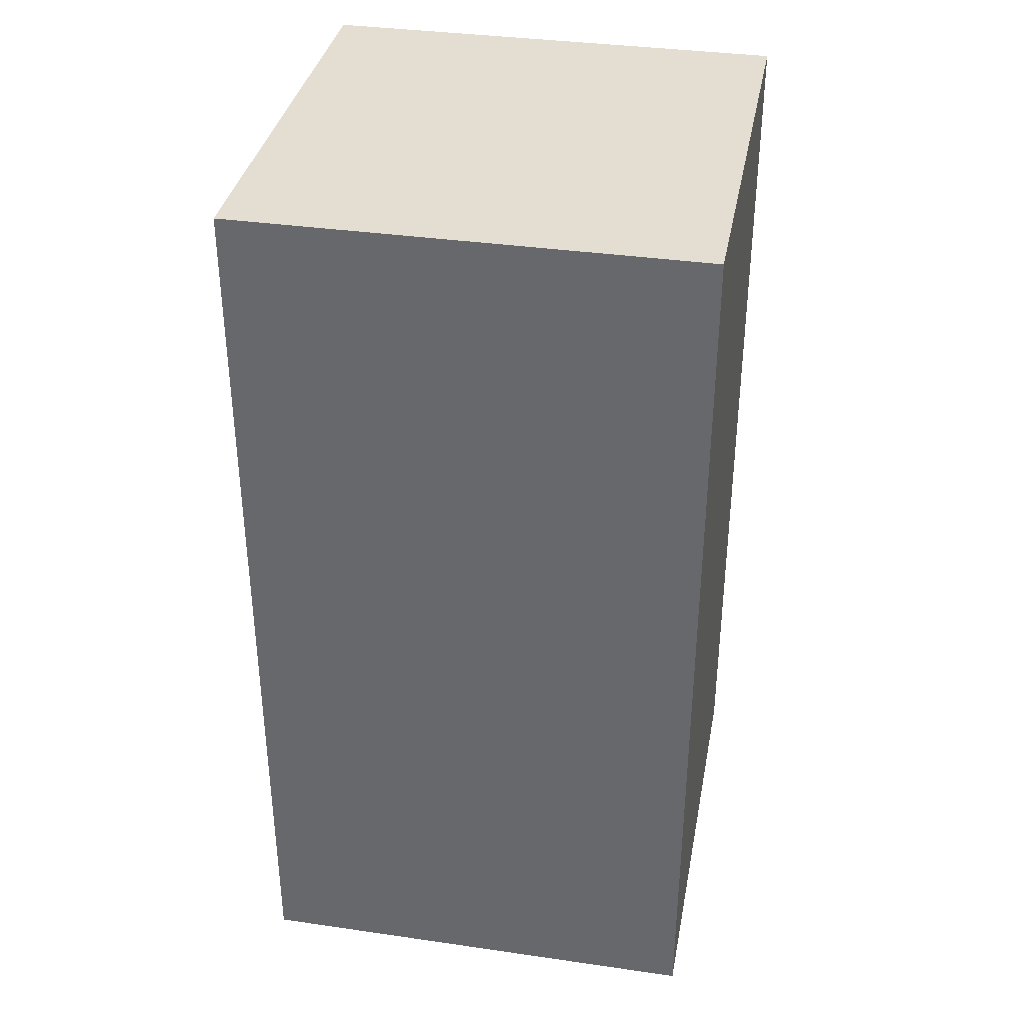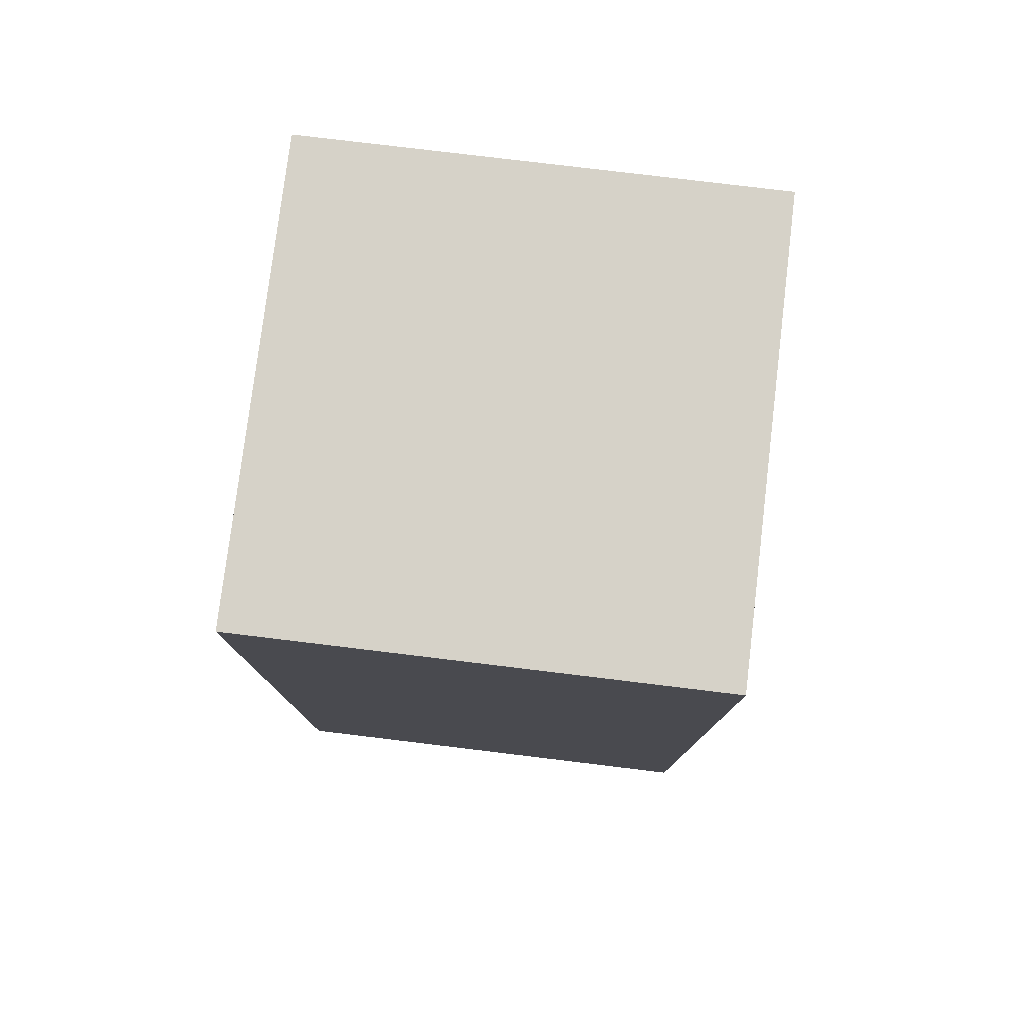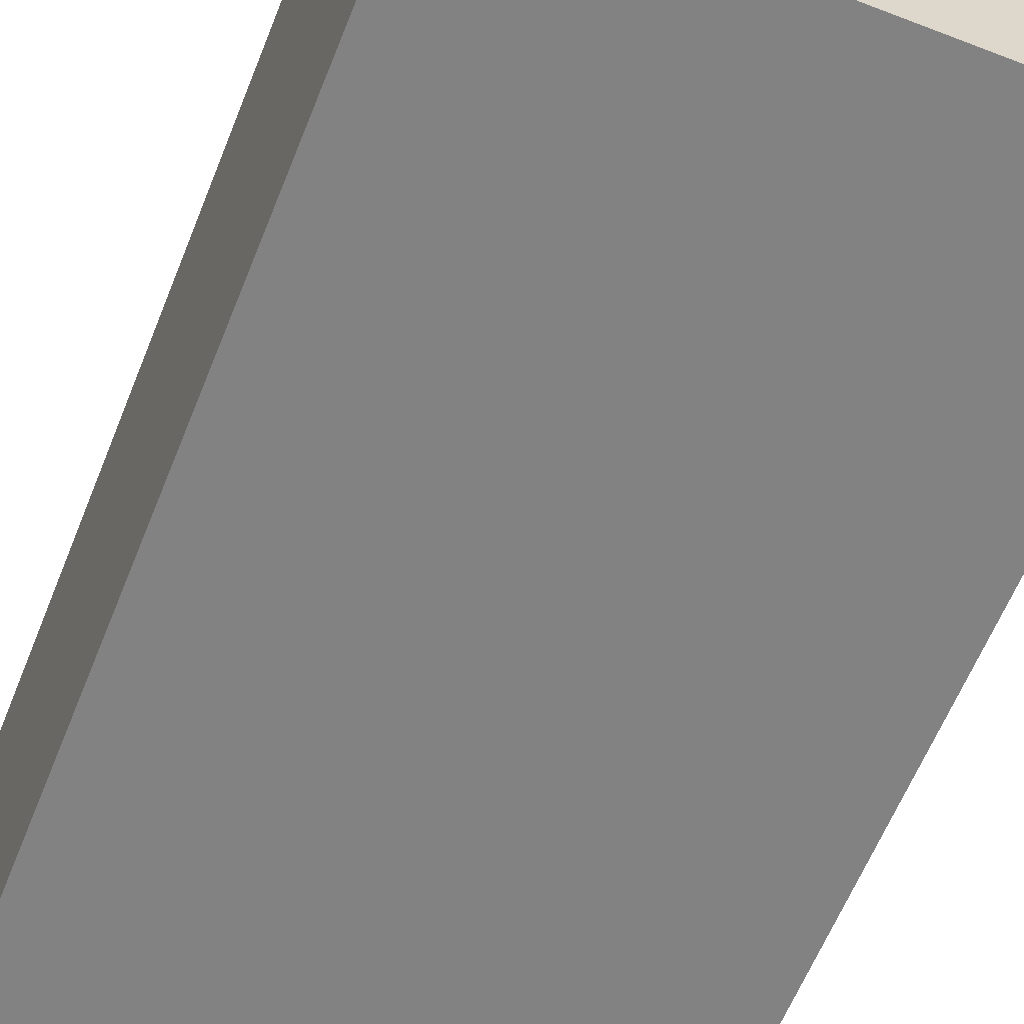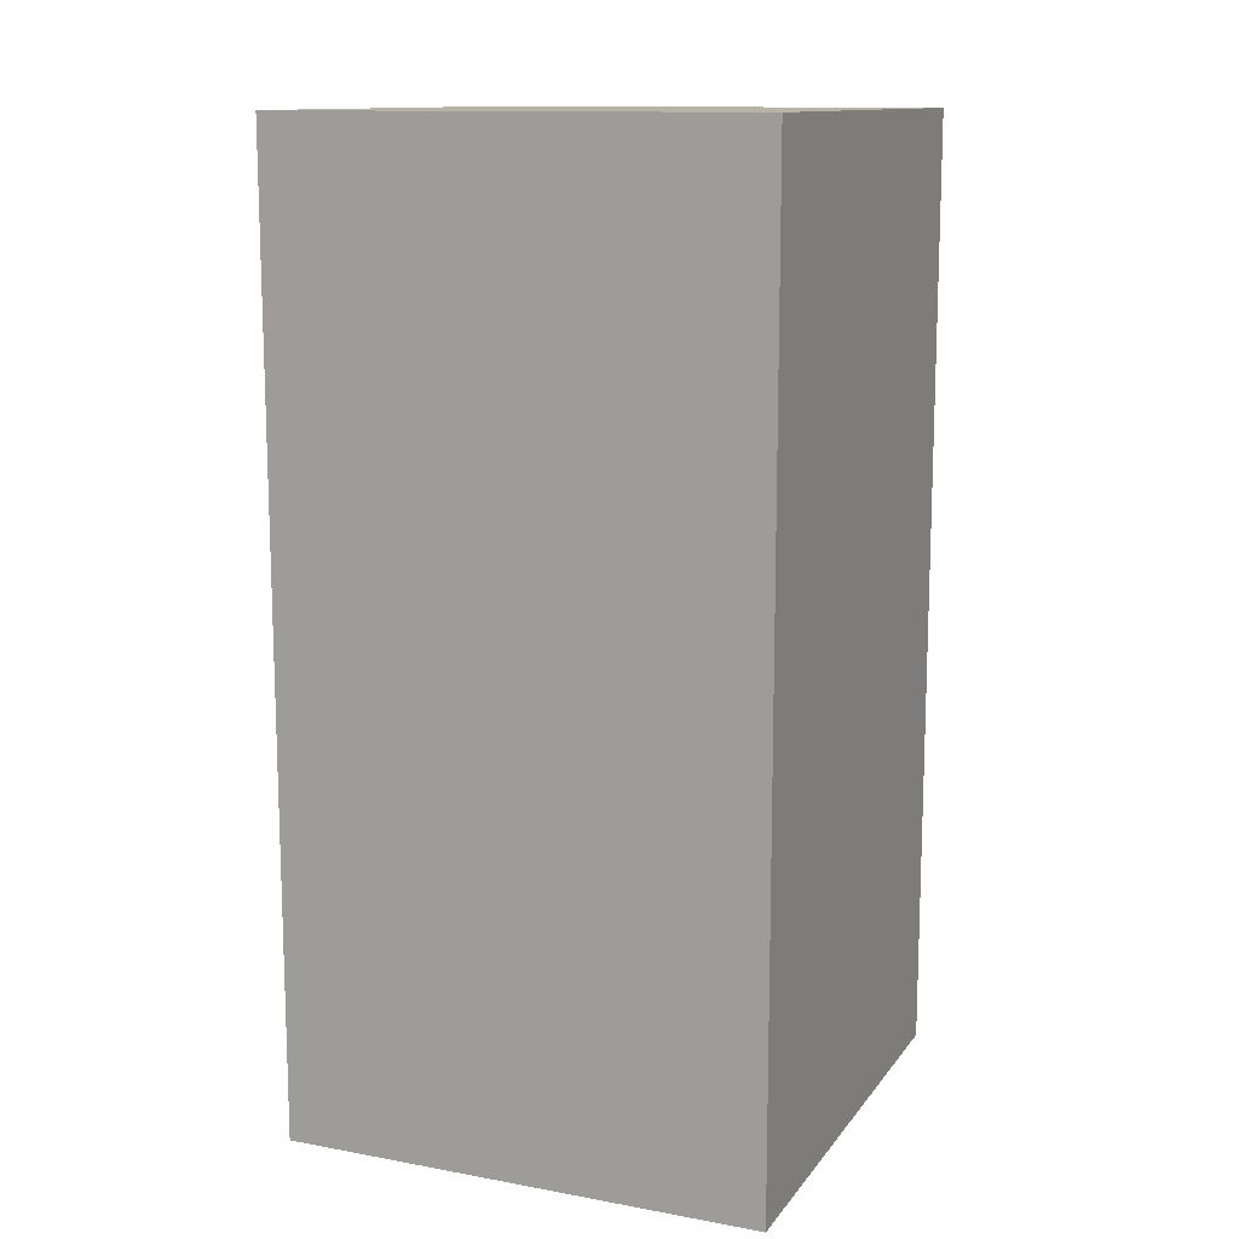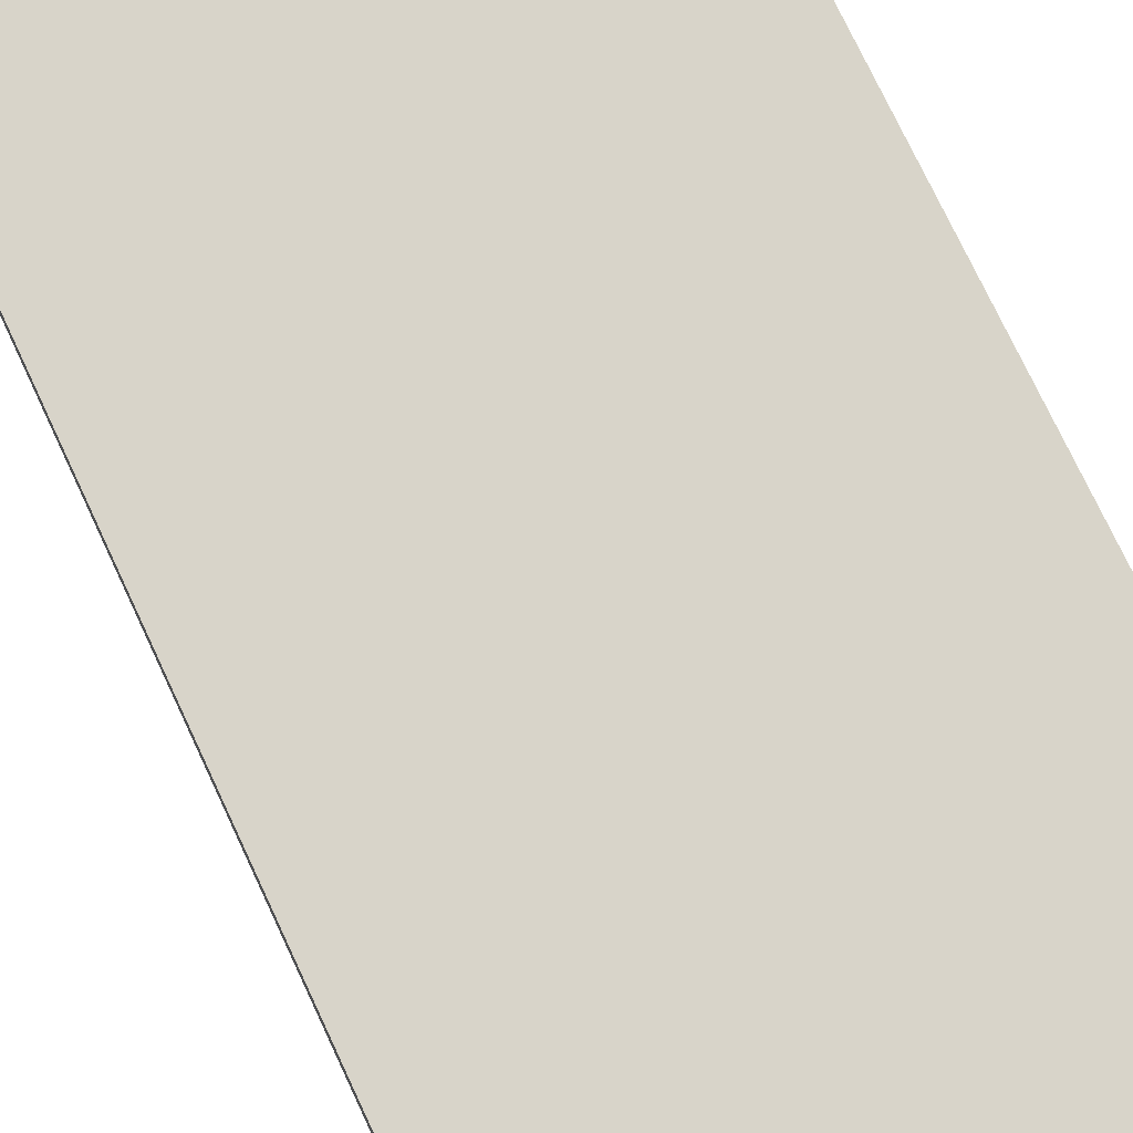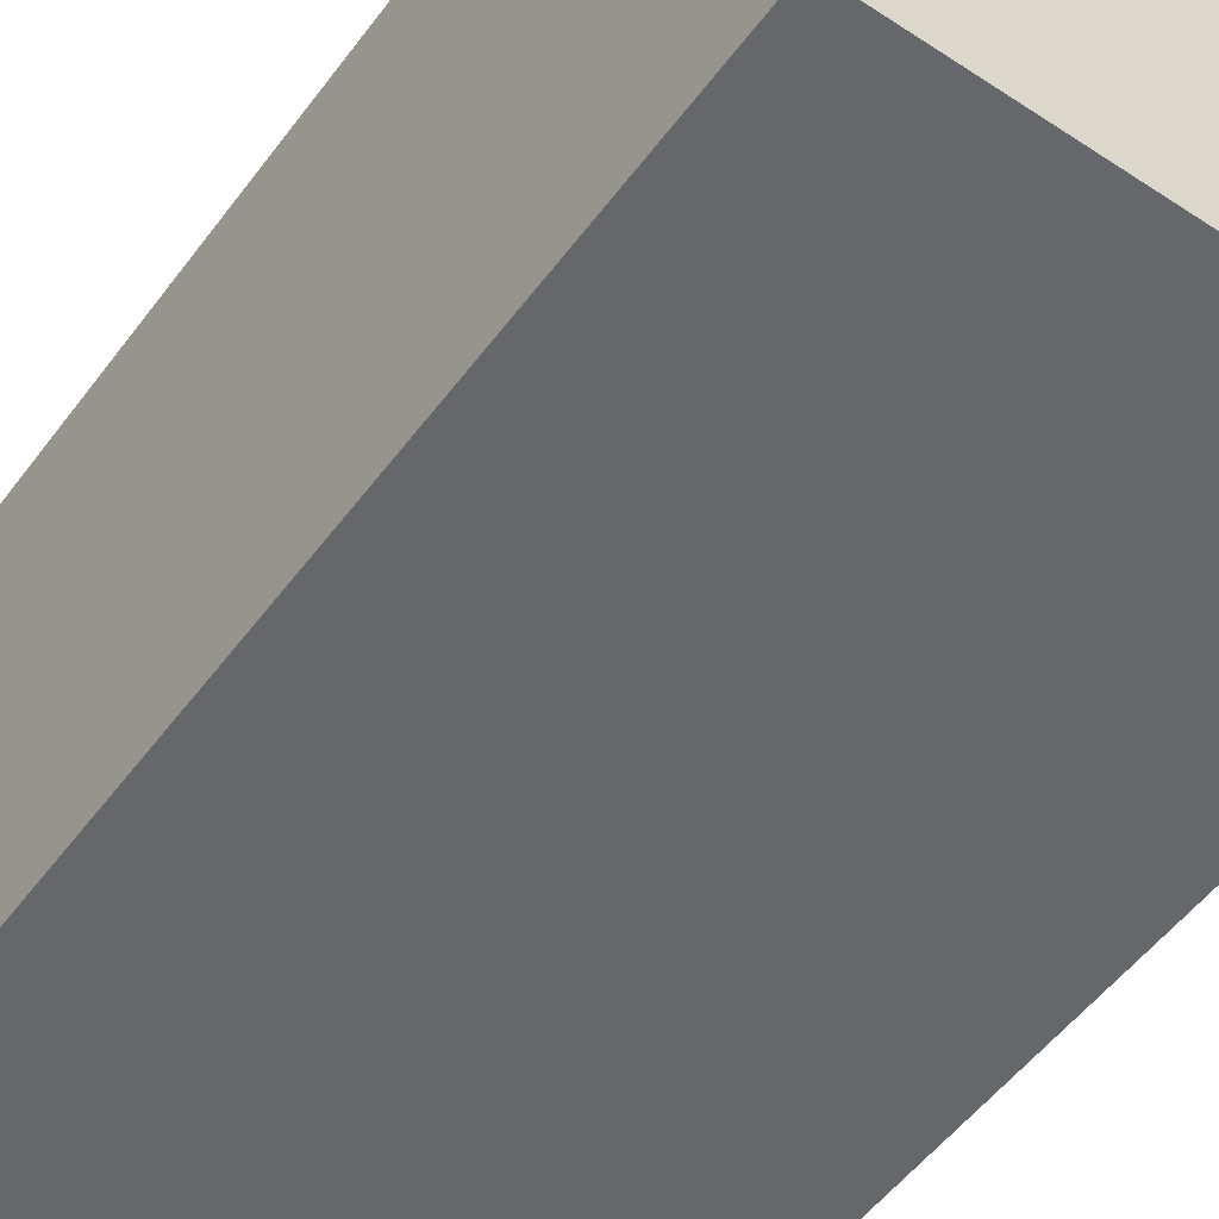
<metadata>
{"format":"obj","ext":"obj","renderer":"f3d","projection":"perspective","resolution":1024,"background":"white","views":[{"elev":36.0,"azim":-79.3,"up":"+Y"},{"elev":78.3,"azim":-173.1,"up":"+Y"},{"elev":-60.7,"azim":-21.6,"up":"+Z"},{"elev":12.7,"azim":-67.2,"up":"+Y"},{"elev":75.2,"azim":-25.1,"up":"+Z"},{"elev":-52.2,"azim":-35.5,"up":"+Z"}]}
</metadata>
<code>
v -1 -1 -1
v  1 -1 -1
v  1 -1  1
v -1 -1  1
v -1  3 -1
v  1  3 -1
v  1  3  1
v -1  3  1
f 1 2 3 4
f 1 5 6 2
f 2 6 7 3
f 3 7 8 4
f 4 8 5 1
f 5 8 7 6

</code>
